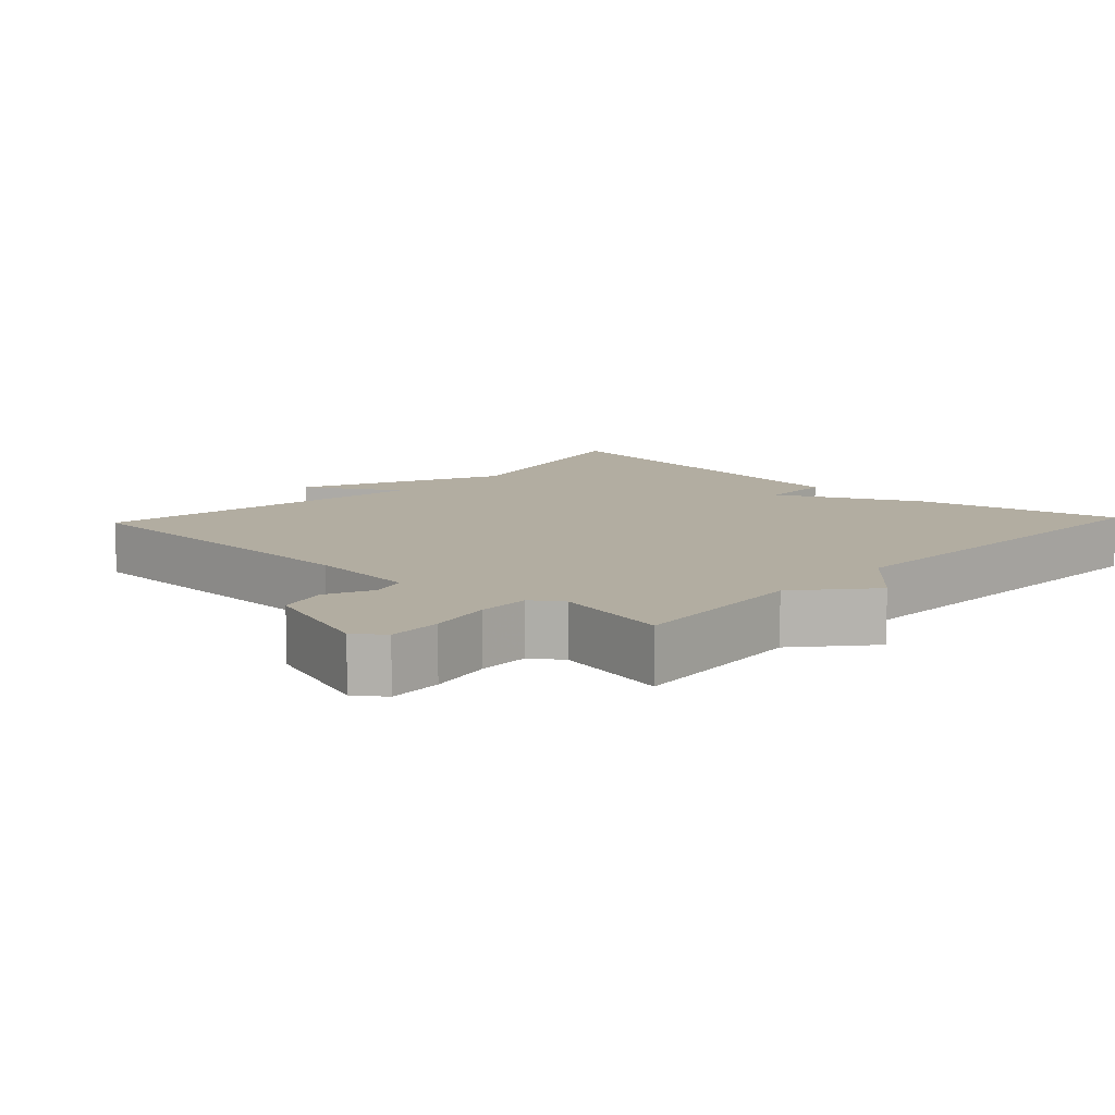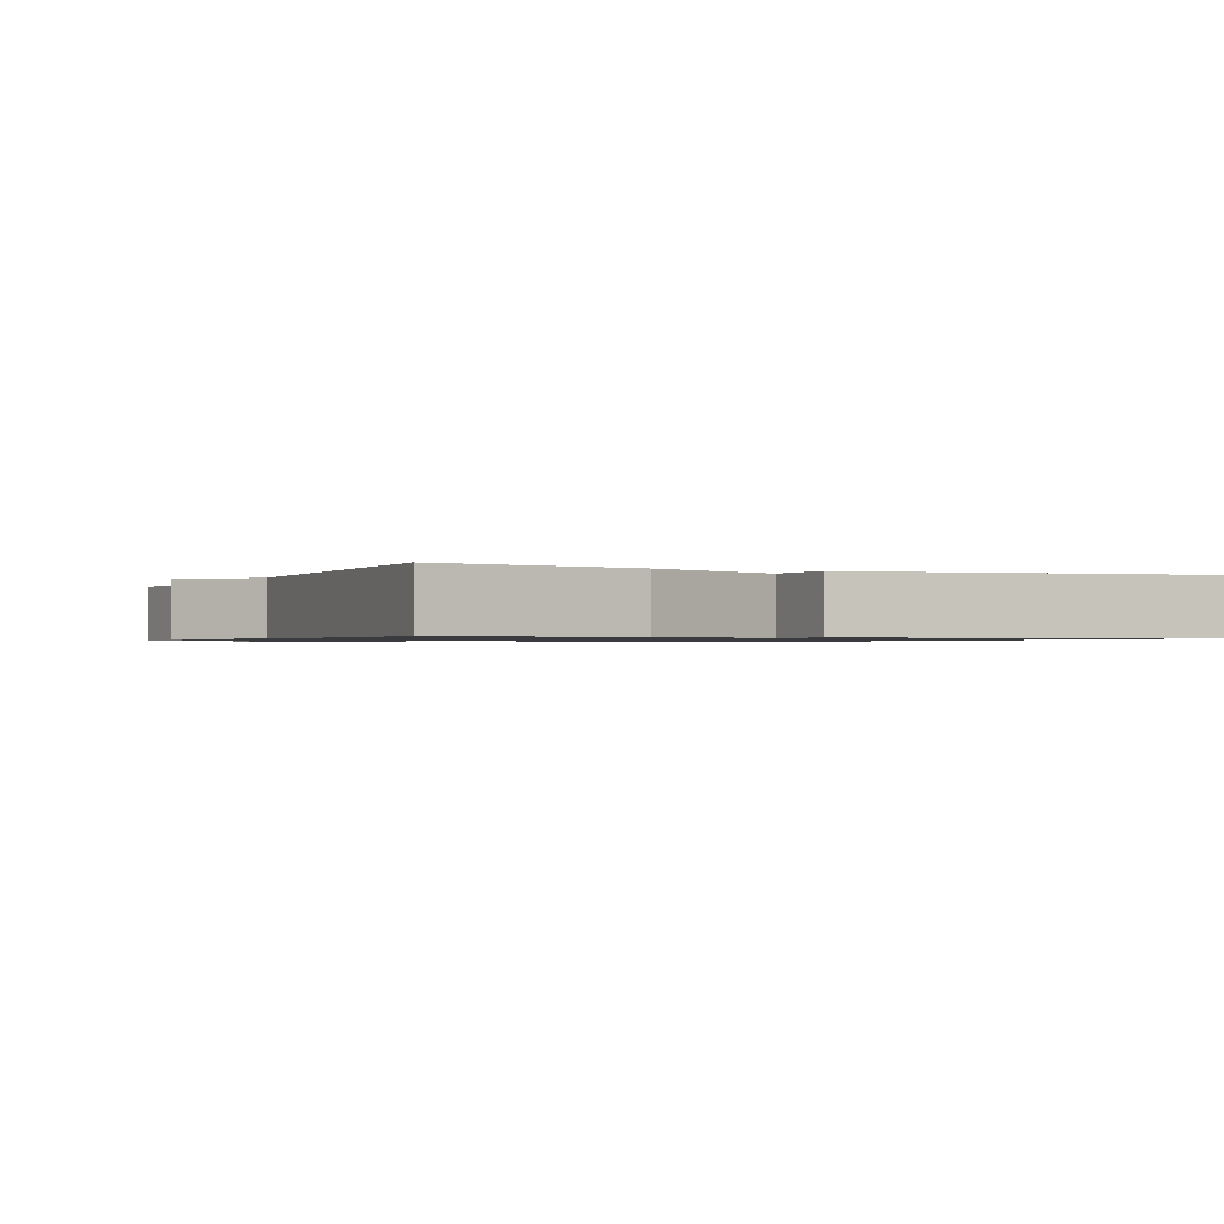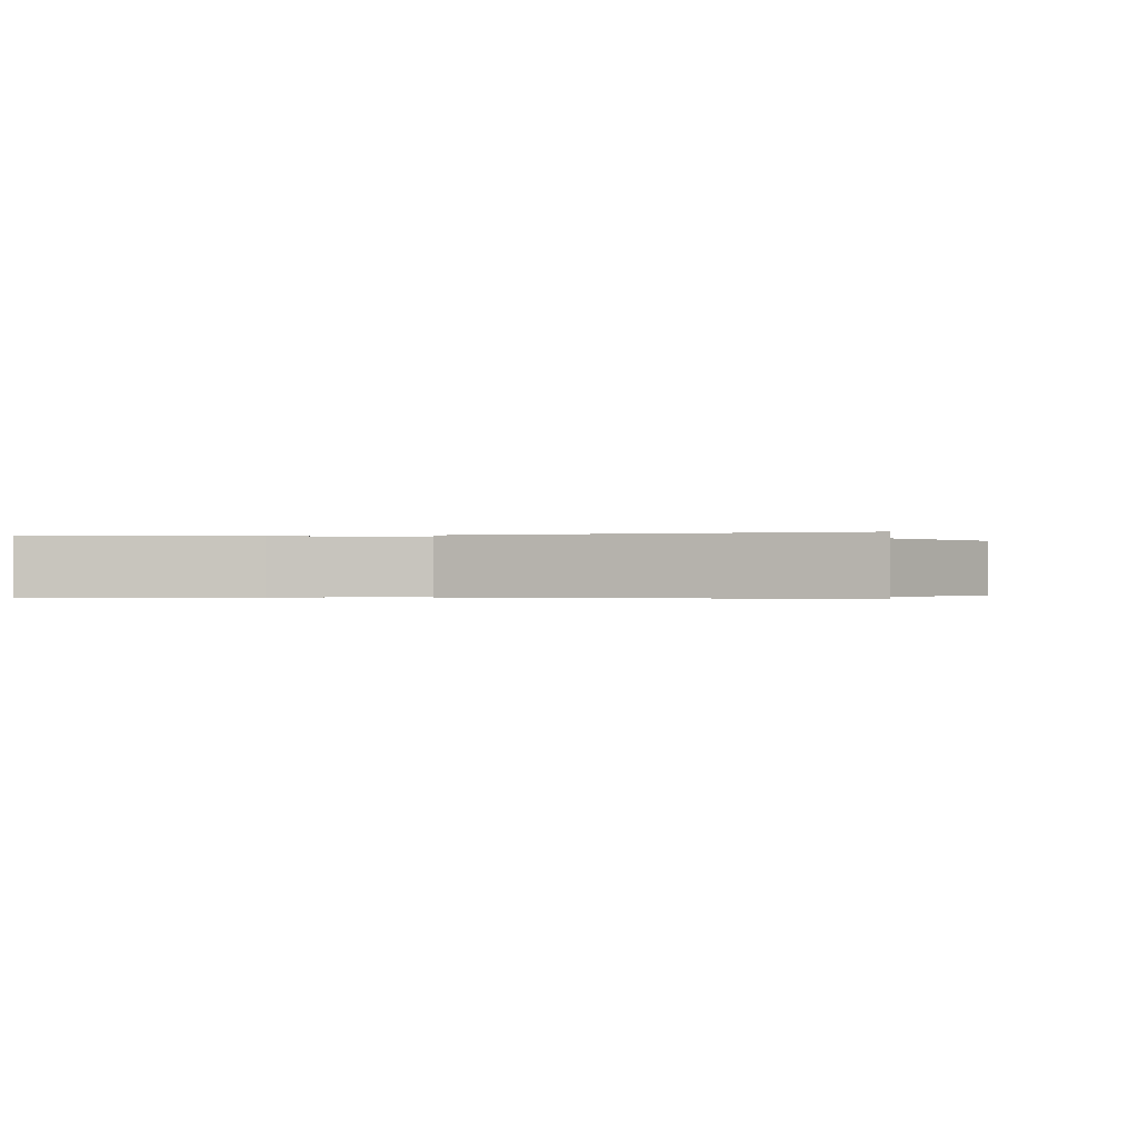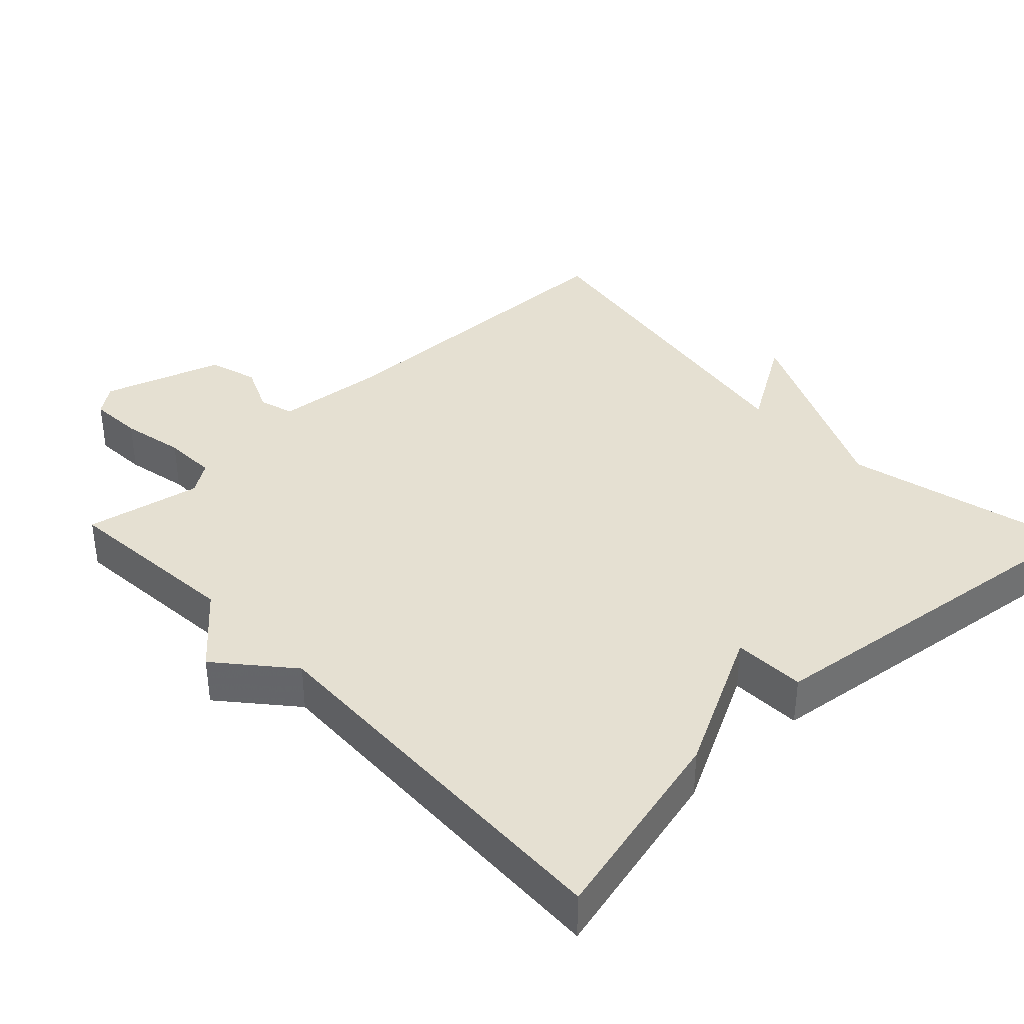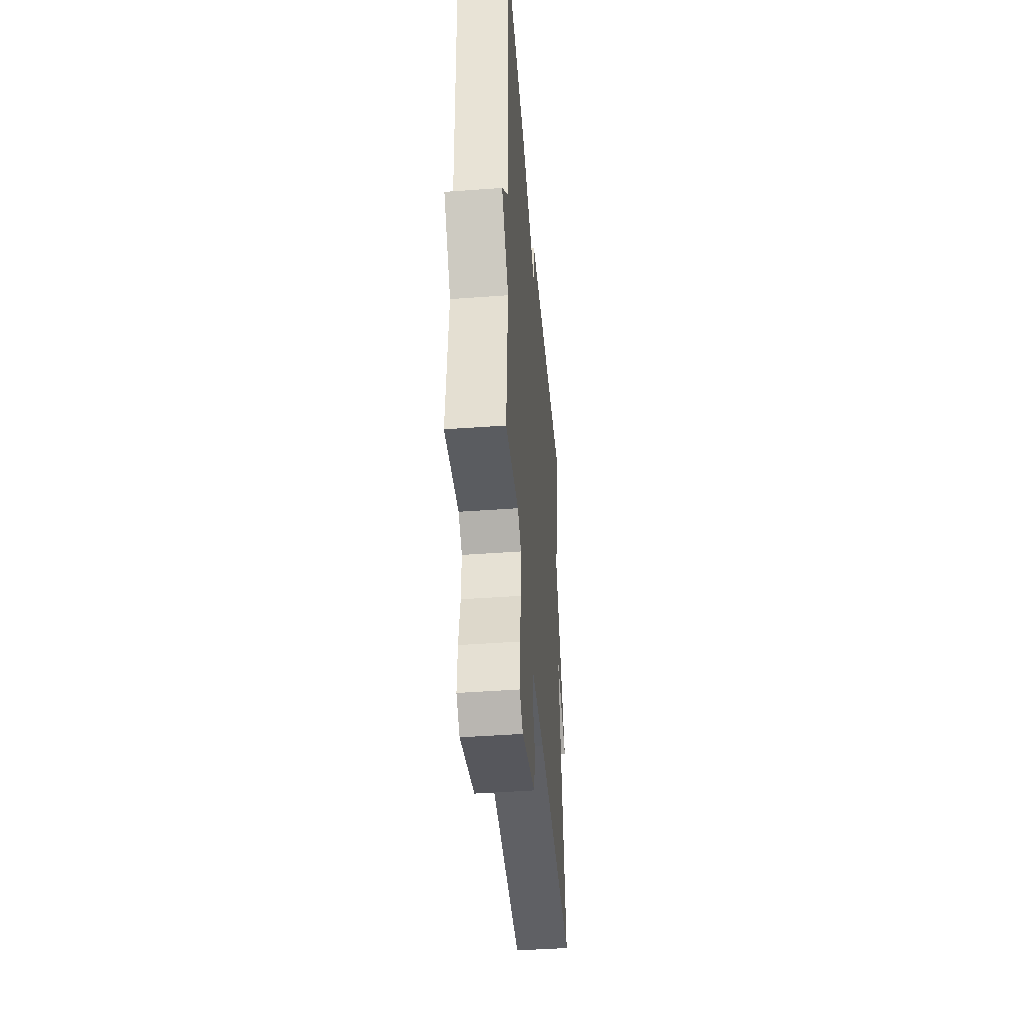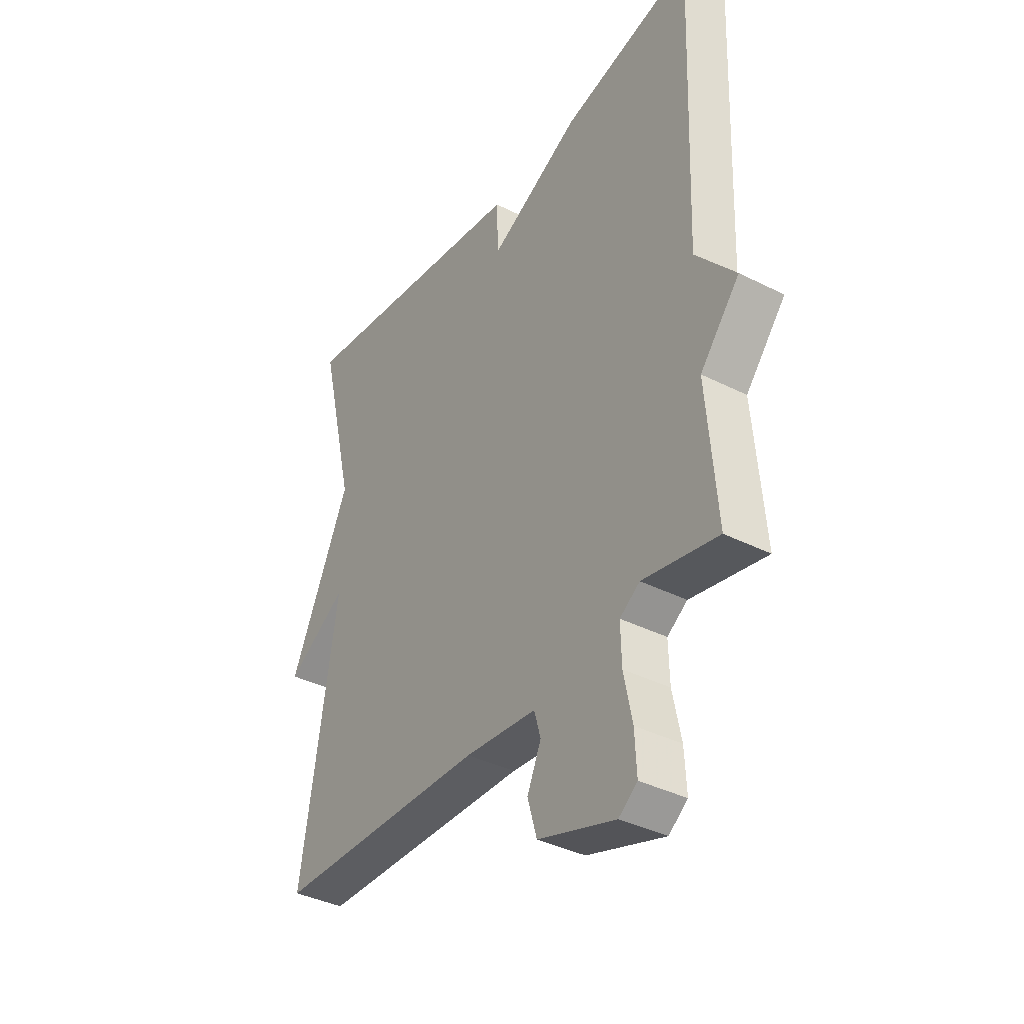
<metadata>
{"format":"obj","ext":"obj","renderer":"f3d","projection":"perspective","resolution":1024,"background":"white","views":[{"elev":10.5,"azim":-136.8,"up":"+Y"},{"elev":-0.9,"azim":-24.4,"up":"+Y"},{"elev":-0.3,"azim":14.3,"up":"+Y"},{"elev":37.6,"azim":-43.7,"up":"+Y"},{"elev":-45.6,"azim":-85.2,"up":"+Z"},{"elev":-37.8,"azim":-122.9,"up":"+Z"}]}
</metadata>
<code>
v -0.5 0.07 0.5
v -0.218 0.07 0.433
v -0.021 0.07 0.333
v -0.018 0.07 0.433
v 0.5 0.07 0.5
v 0.423 0.07 0.177
v 0.553 0.07 -0.102
v 0.423 0.07 -0.023
v 0.5 0.07 -0.5
v 0.044 0.07 -0.51
v -0.11 0.07 -0.525
v -0.124 0.07 -0.574
v -0.094 0.07 -0.641
v -0.114 0.07 -0.71
v -0.28 0.07 -0.764
v -0.32 0.07 -0.734
v -0.316 0.07 -0.659
v -0.298 0.07 -0.571
v -0.296 0.07 -0.497
v -0.339 0.07 -0.468
v -0.5 0.07 -0.5
v -0.479 0.07 -0.245
v -0.564 0.07 -0.145
v -0.479 0.07 -0.045
v -0.5 0 0.5
v -0.218 0 0.433
v -0.021 0 0.333
v -0.018 0 0.433
v 0.5 0 0.5
v 0.423 0 0.177
v 0.553 0 -0.102
v 0.423 0 -0.023
v 0.5 0 -0.5
v 0.044 0 -0.51
v -0.11 0 -0.525
v -0.124 0 -0.574
v -0.094 0 -0.641
v -0.114 0 -0.71
v -0.28 0 -0.764
v -0.32 0 -0.734
v -0.316 0 -0.659
v -0.298 0 -0.571
v -0.296 0 -0.497
v -0.339 0 -0.468
v -0.5 0 -0.5
v -0.479 0 -0.245
v -0.564 0 -0.145
v -0.479 0 -0.045
f 22 23 24
f 20 21 22
f 19 20 22 24
f 16 17 18
f 15 16 18
f 14 15 18
f 13 14 18
f 12 13 18
f 11 12 18 19
f 1 2 3
f 24 1 3
f 19 24 3
f 11 19 3
f 10 11 3
f 6 7 8
f 4 5 6
f 3 4 6
f 10 3 6
f 10 6 8
f 8 9 10
f 48 47 46
f 46 45 44
f 48 46 44 43
f 42 41 40
f 42 40 39
f 42 39 38
f 42 38 37
f 42 37 36
f 43 42 36 35
f 27 26 25
f 27 25 48
f 27 48 43
f 27 43 35
f 27 35 34
f 32 31 30
f 30 29 28
f 30 28 27
f 30 27 34
f 32 30 34
f 34 33 32
f 1 25 26 2
f 2 26 27 3
f 3 27 28 4
f 4 28 29 5
f 5 29 30 6
f 6 30 31 7
f 7 31 32 8
f 8 32 33 9
f 9 33 34 10
f 10 34 35 11
f 11 35 36 12
f 12 36 37 13
f 13 37 38 14
f 14 38 39 15
f 15 39 40 16
f 16 40 41 17
f 17 41 42 18
f 18 42 43 19
f 19 43 44 20
f 20 44 45 21
f 21 45 46 22
f 22 46 47 23
f 23 47 48 24
f 24 48 25 1

</code>
